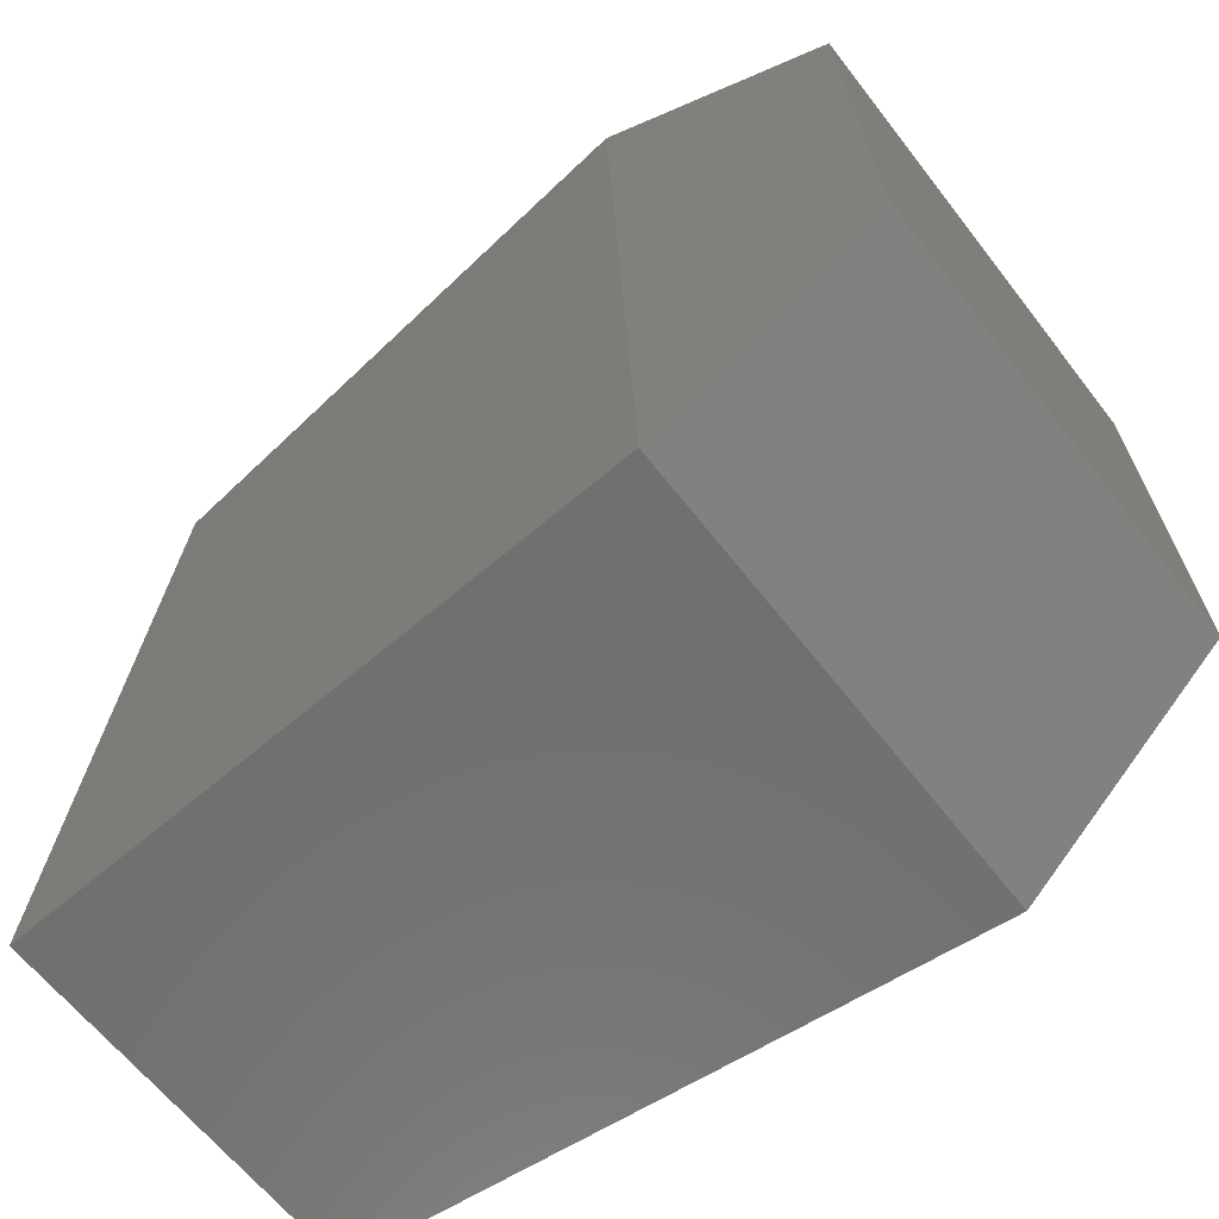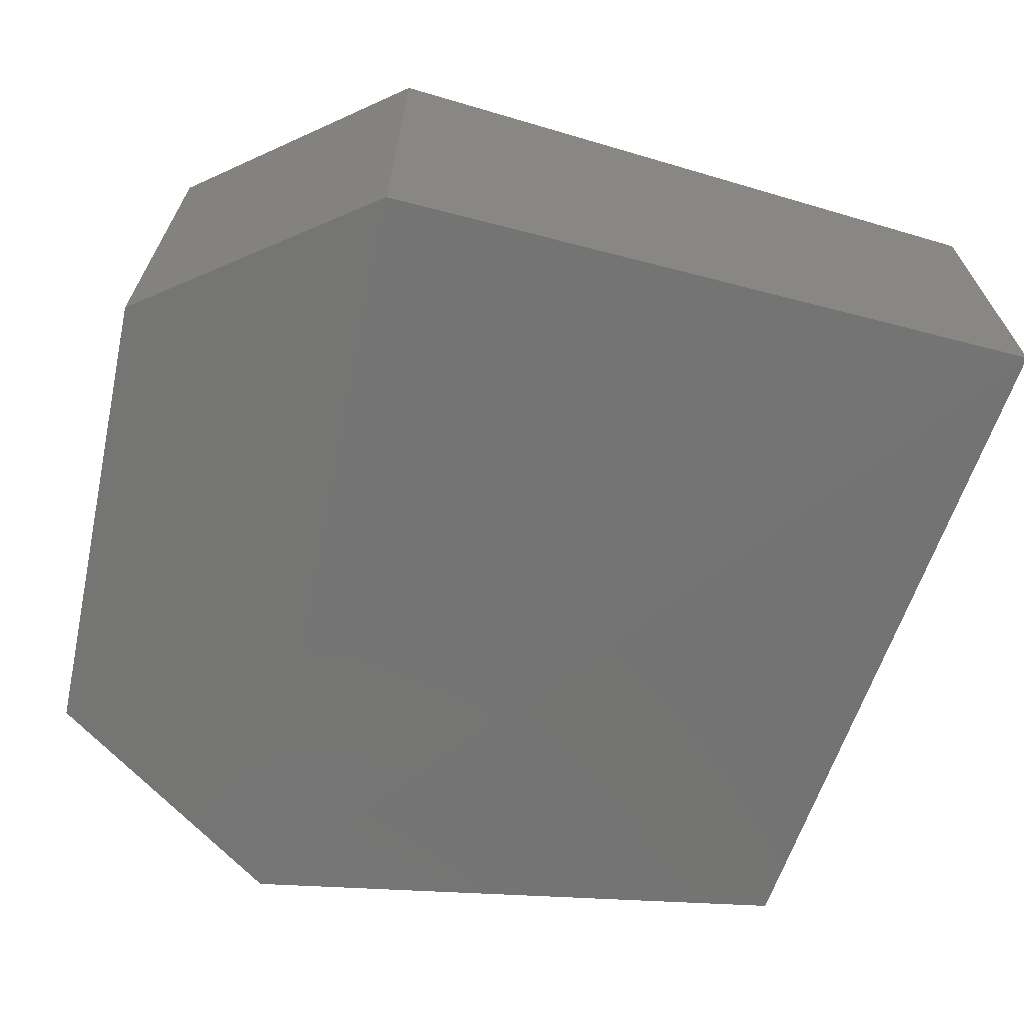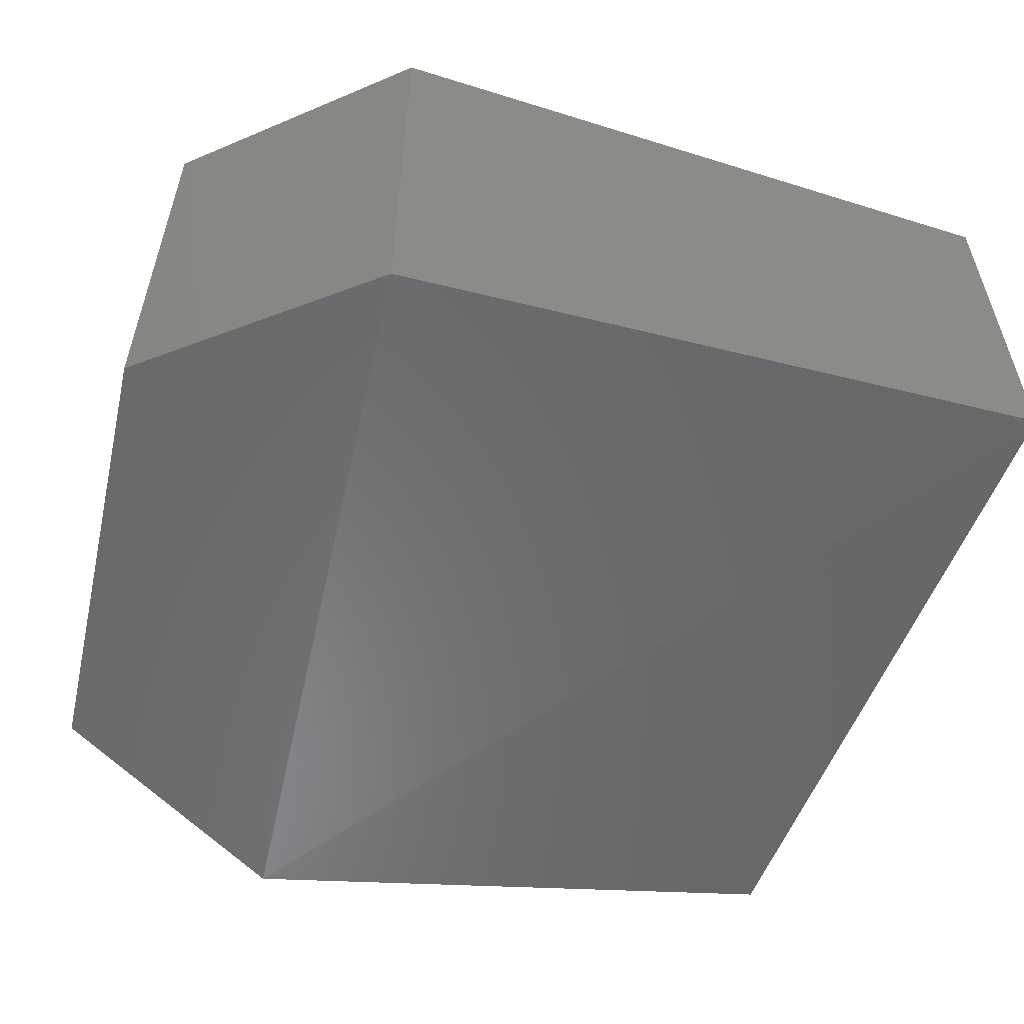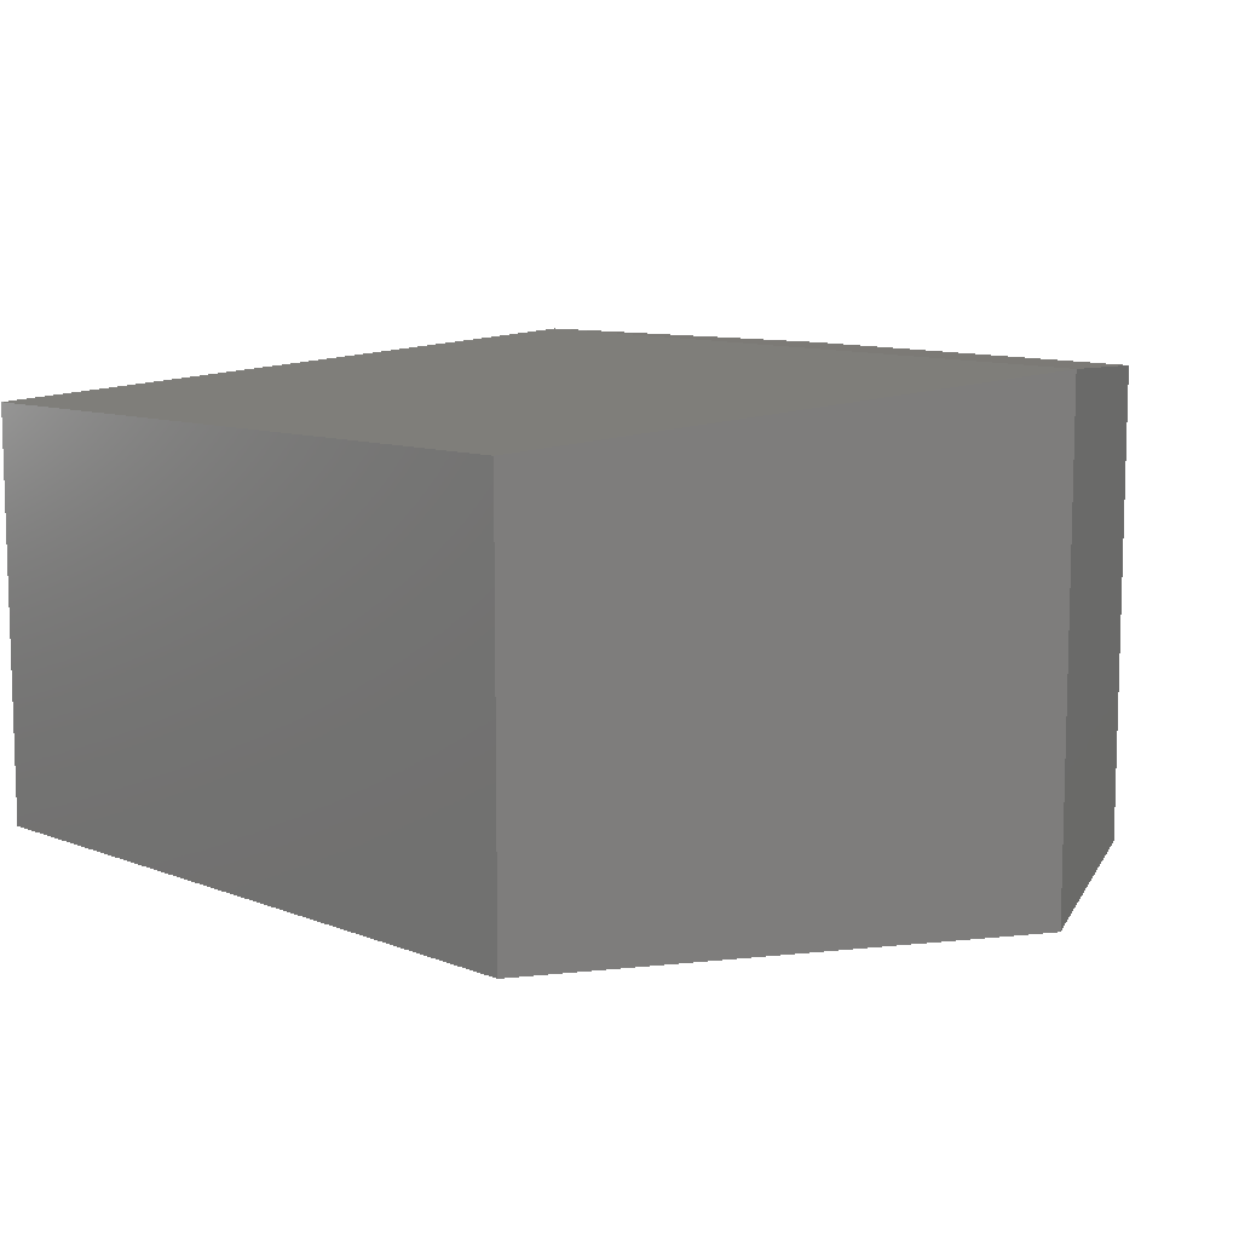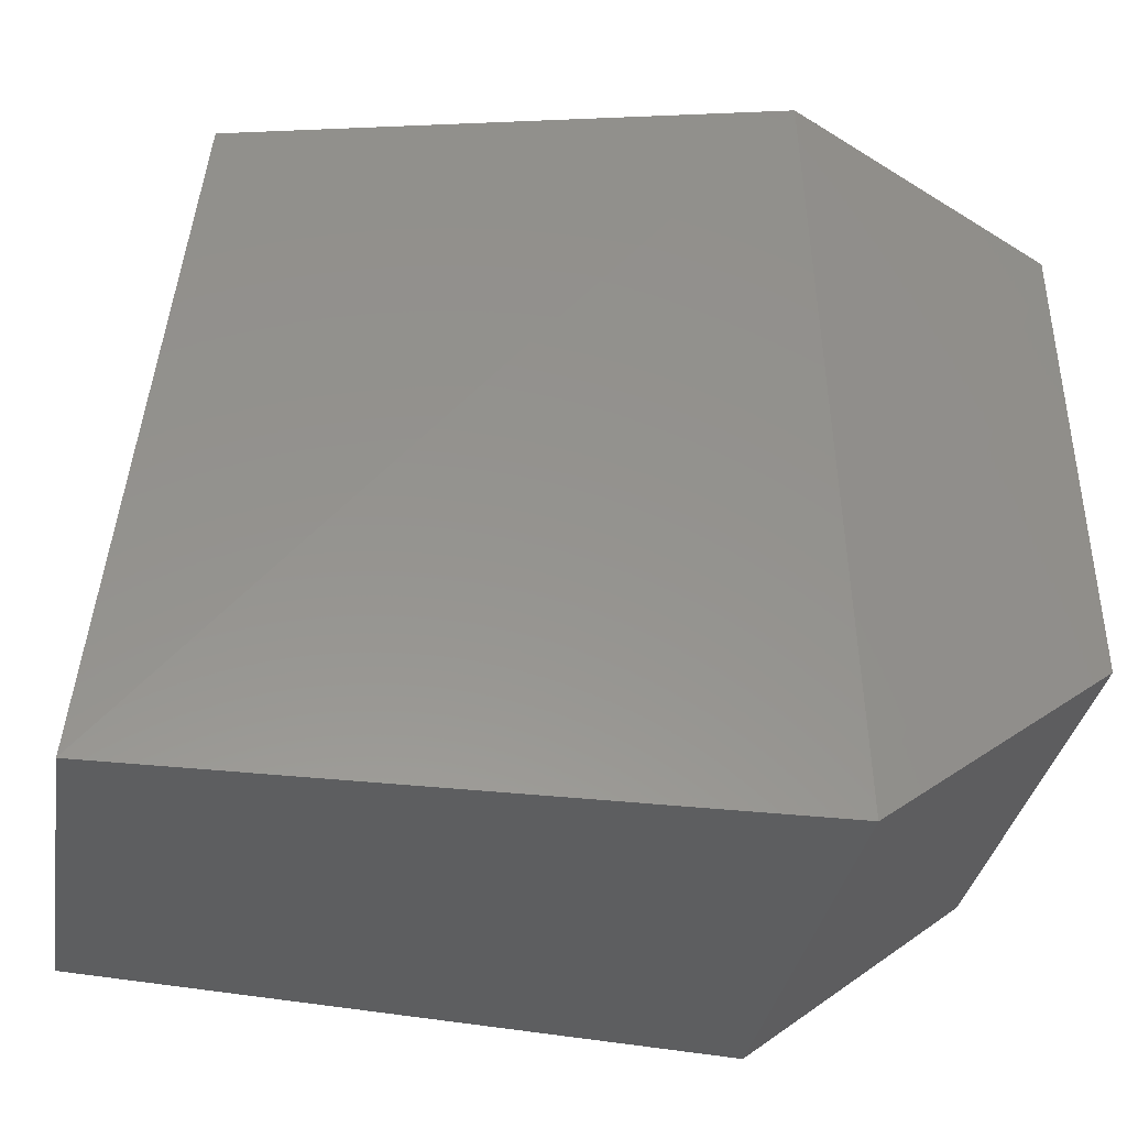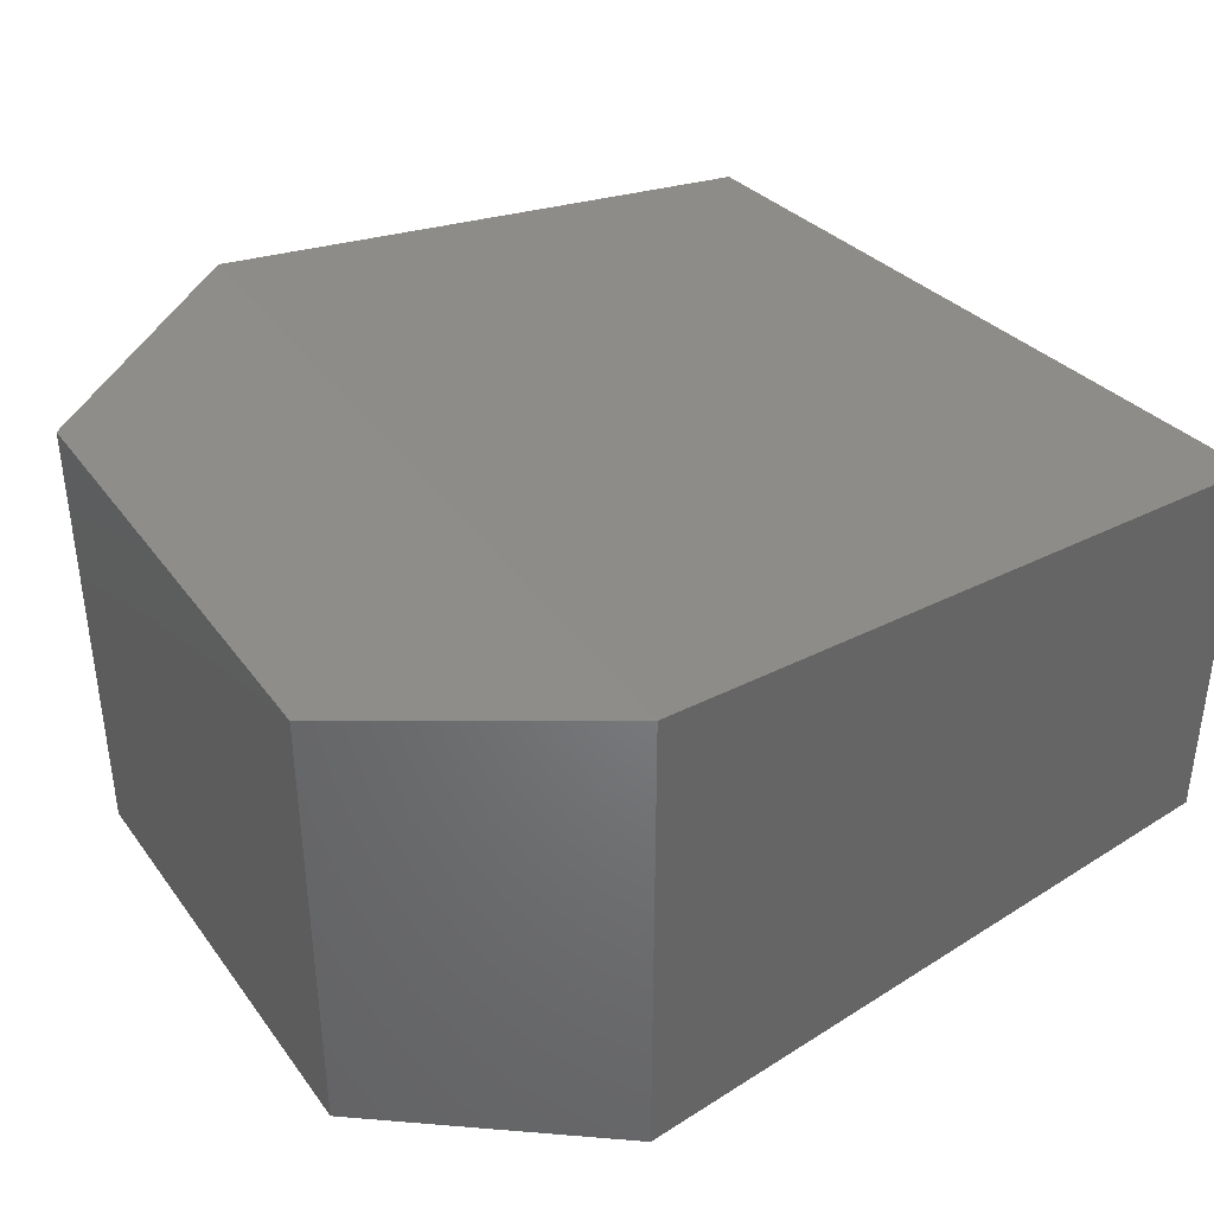
<metadata>
{"format":"stl","ext":"stl","renderer":"f3d","projection":"perspective","resolution":1024,"background":"white","views":[{"elev":-62.9,"azim":-142.3,"up":"+Y"},{"elev":-67.1,"azim":-13.6,"up":"+Z"},{"elev":-56.2,"azim":-14.6,"up":"+Z"},{"elev":9.4,"azim":141.8,"up":"+Z"},{"elev":-33.7,"azim":170.5,"up":"+Y"},{"elev":38.9,"azim":-34.1,"up":"+Z"}]}
</metadata>
<code>
# stl→obj: 12 verts, 20 faces
v 211.1 54.31 45.8
v 211.1 54.01 45.8
v 211.3 54.41 45.81
v 211.3 53.89 45.81
v 211.7 54.36 45.78
v 211.7 53.91 45.78
v 211.1 54.01 45.49
v 211.3 53.89 45.48
v 211.1 54.31 45.49
v 211.3 54.41 45.48
v 211.7 53.91 45.51
v 211.7 54.36 45.51
f 1 2 3
f 2 3 4
f 3 4 5
f 4 5 6
f 7 8 9
f 8 9 10
f 8 4 7
f 4 7 2
f 3 10 1
f 10 1 9
f 9 7 1
f 7 1 2
f 4 6 8
f 6 8 11
f 8 11 10
f 11 10 12
f 12 10 5
f 10 5 3
f 5 12 6
f 12 6 11

</code>
